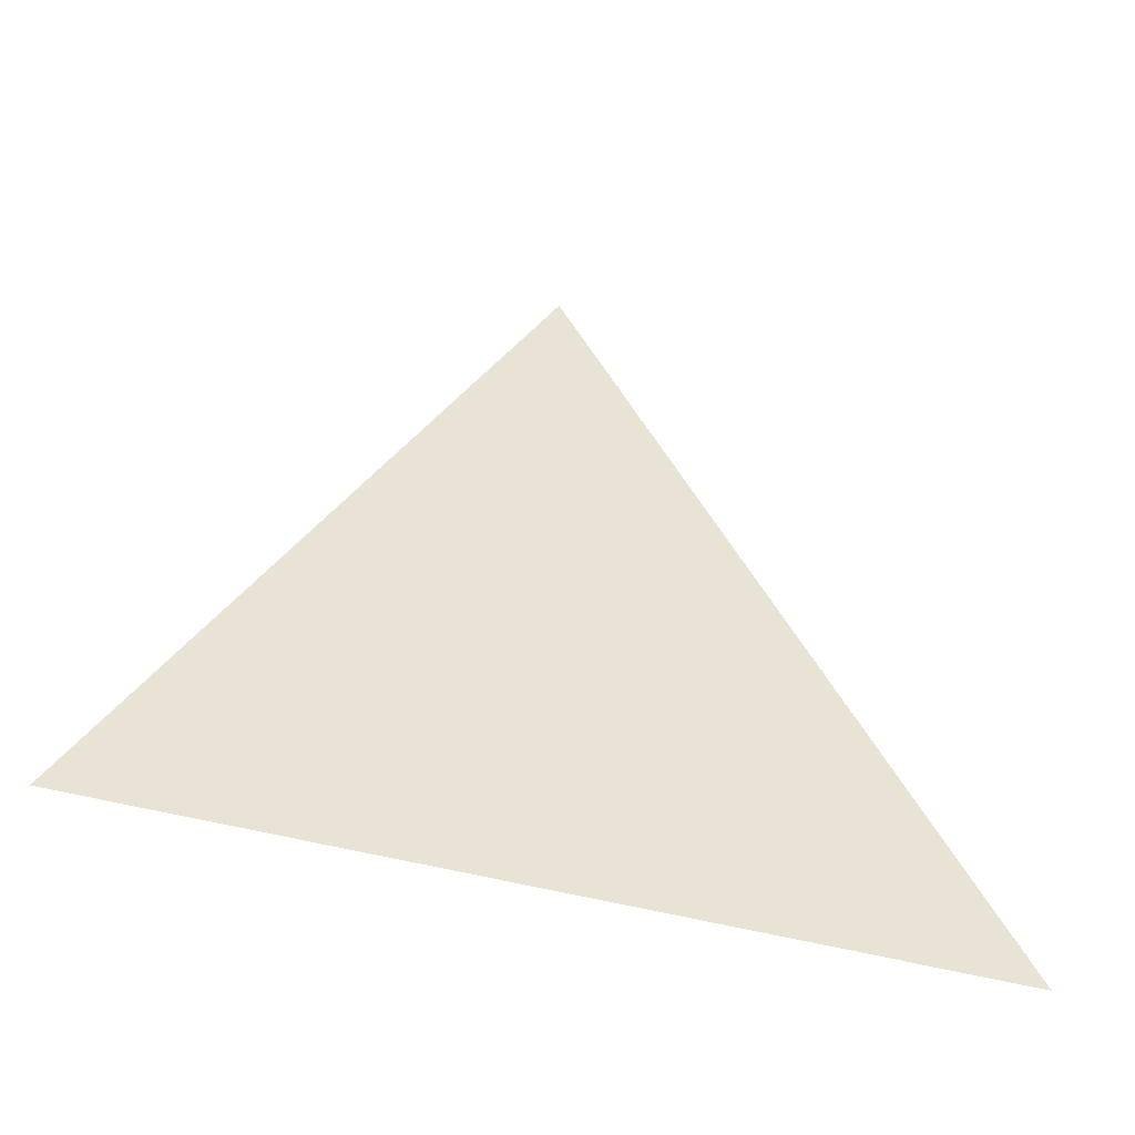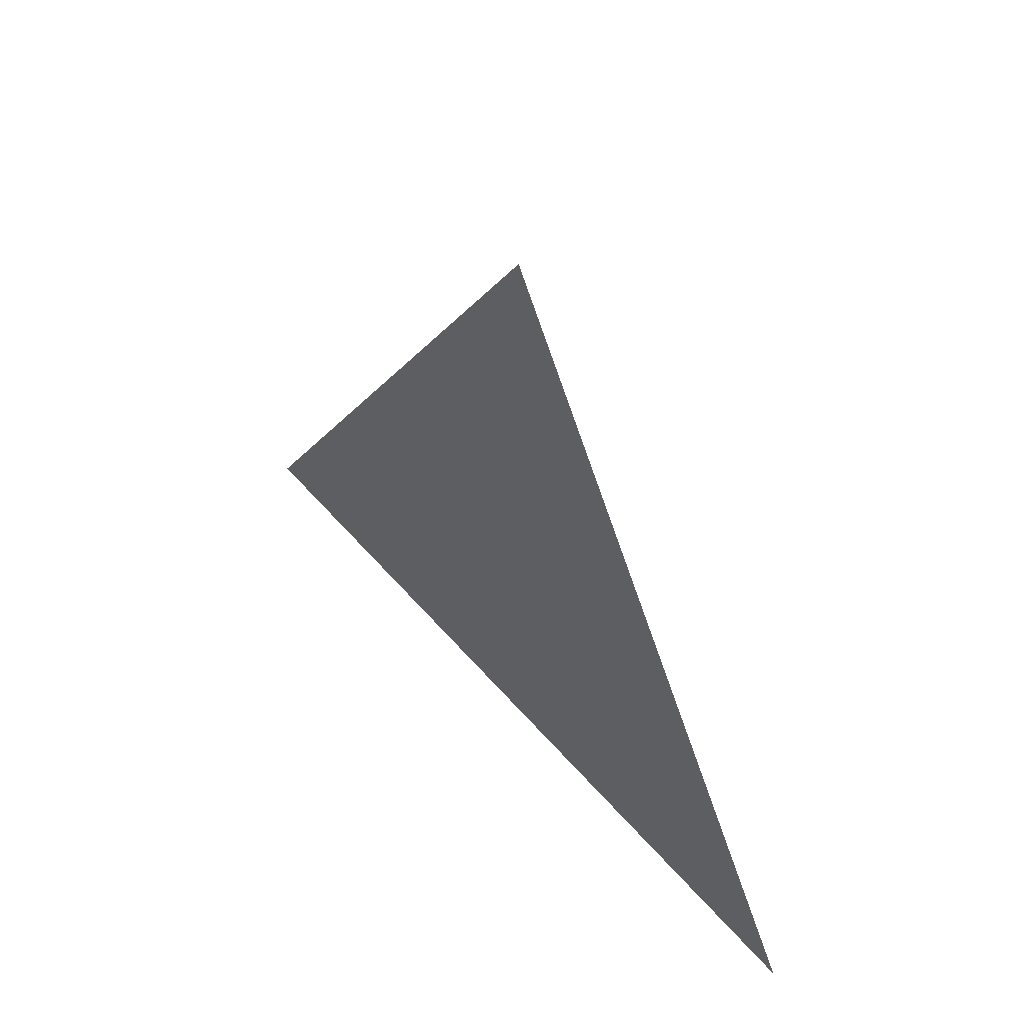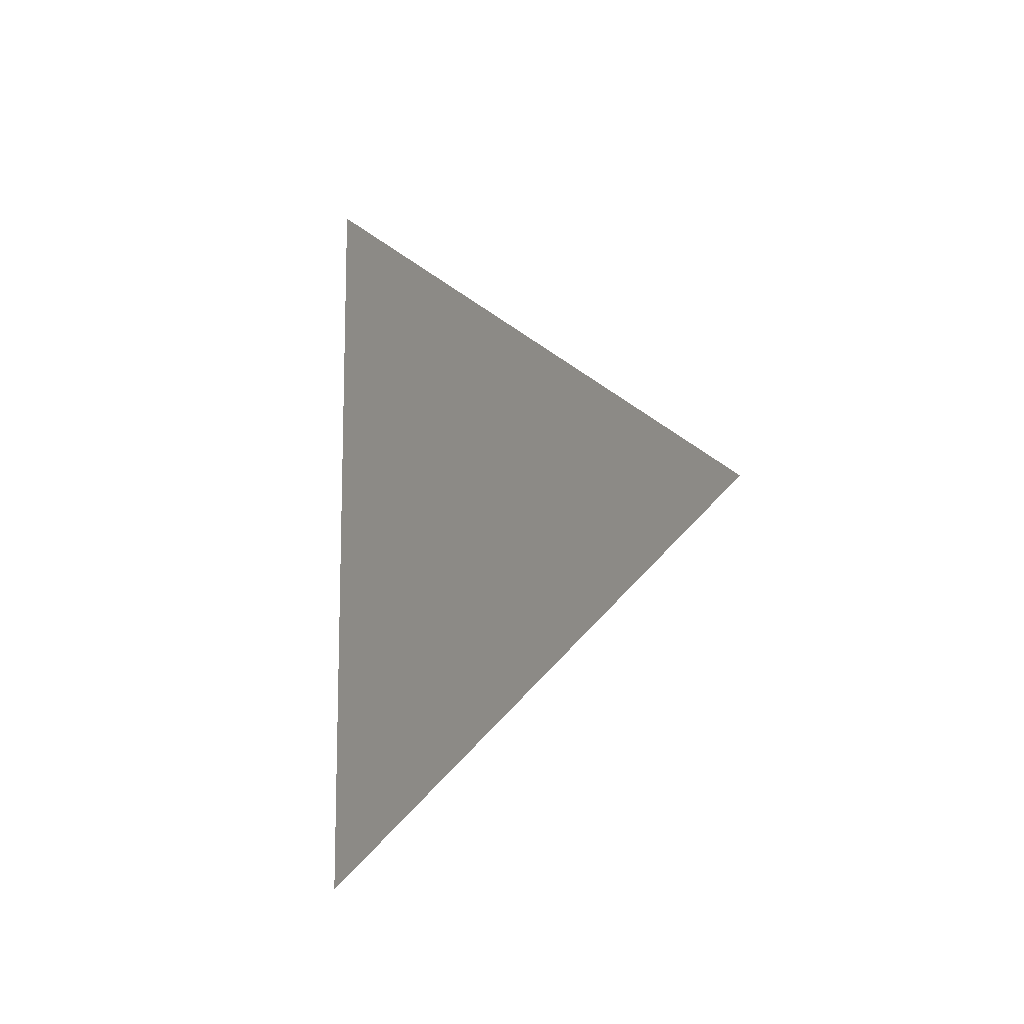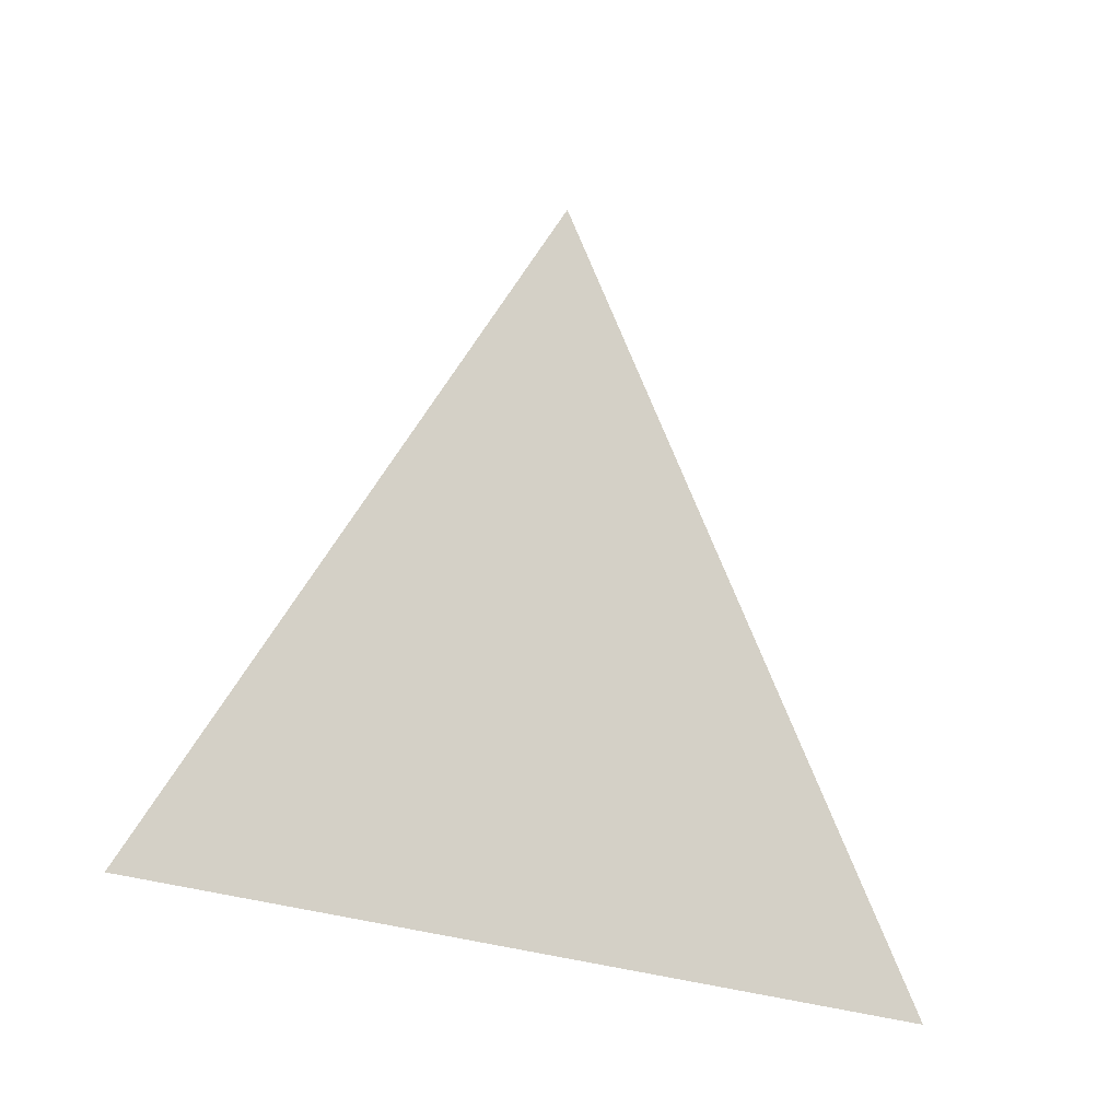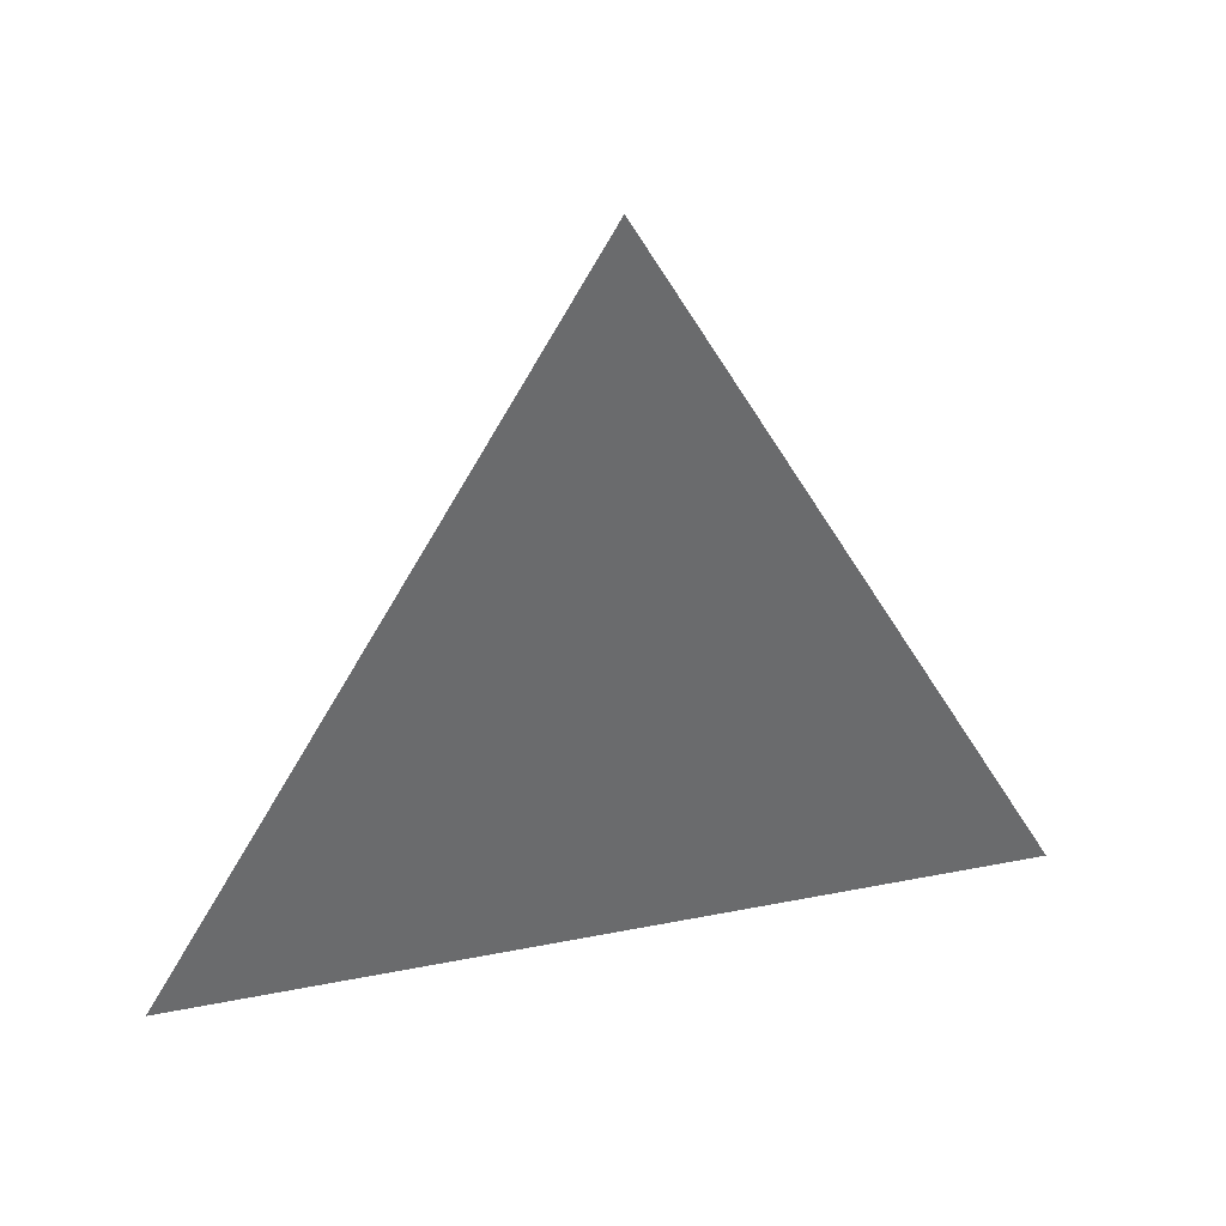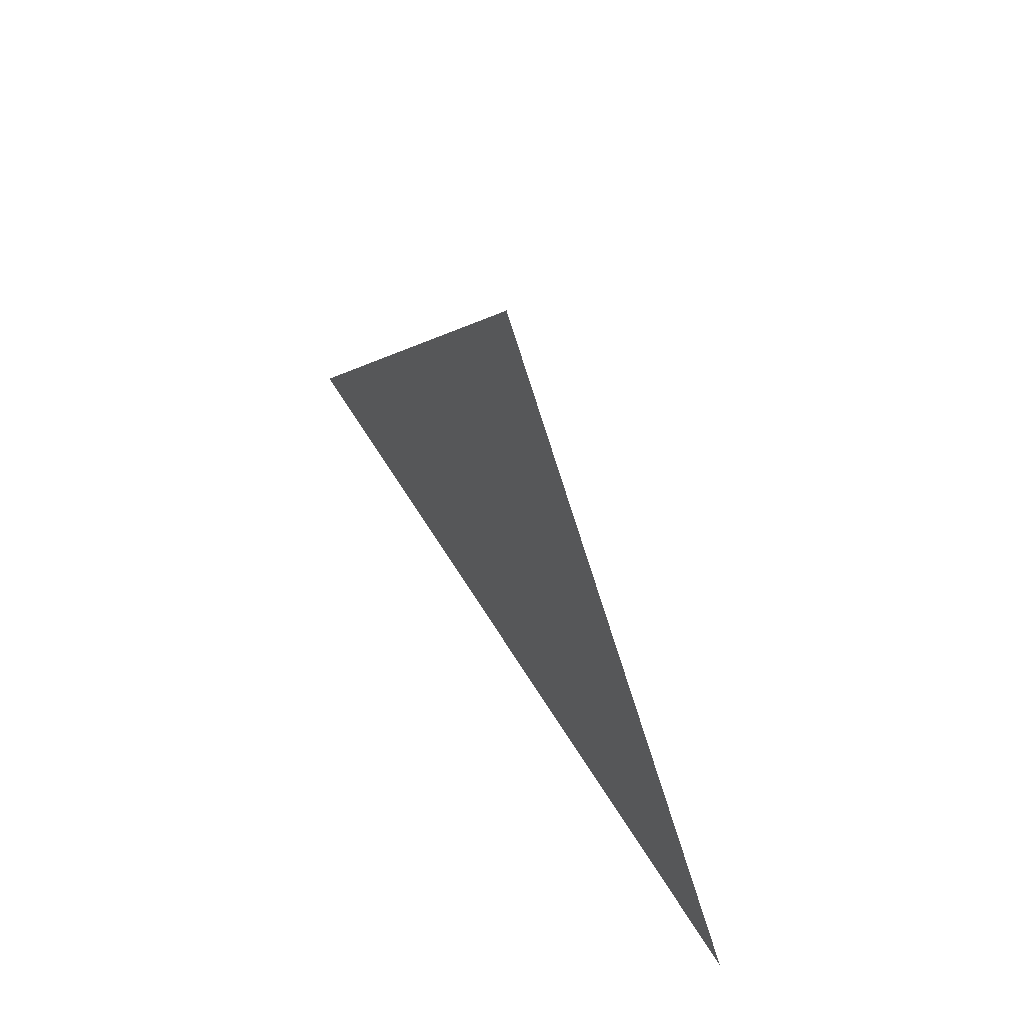
<metadata>
{"format":"obj","ext":"obj","renderer":"f3d","projection":"perspective","resolution":1024,"background":"white","views":[{"elev":-45.3,"azim":71.1,"up":"+Z"},{"elev":54.1,"azim":-39.9,"up":"+Z"},{"elev":-8.4,"azim":-36.1,"up":"+Y"},{"elev":-22.8,"azim":-126.2,"up":"+Z"},{"elev":37.0,"azim":-105.0,"up":"+Z"},{"elev":63.9,"azim":148.5,"up":"+Z"}]}
</metadata>
<code>
v 1.311 -2.743 1.059
v 1.311 -2.701 1.134
v 1.311 -2.656 1.06
g group_16687168_140627865725312
f 1 2 3

</code>
